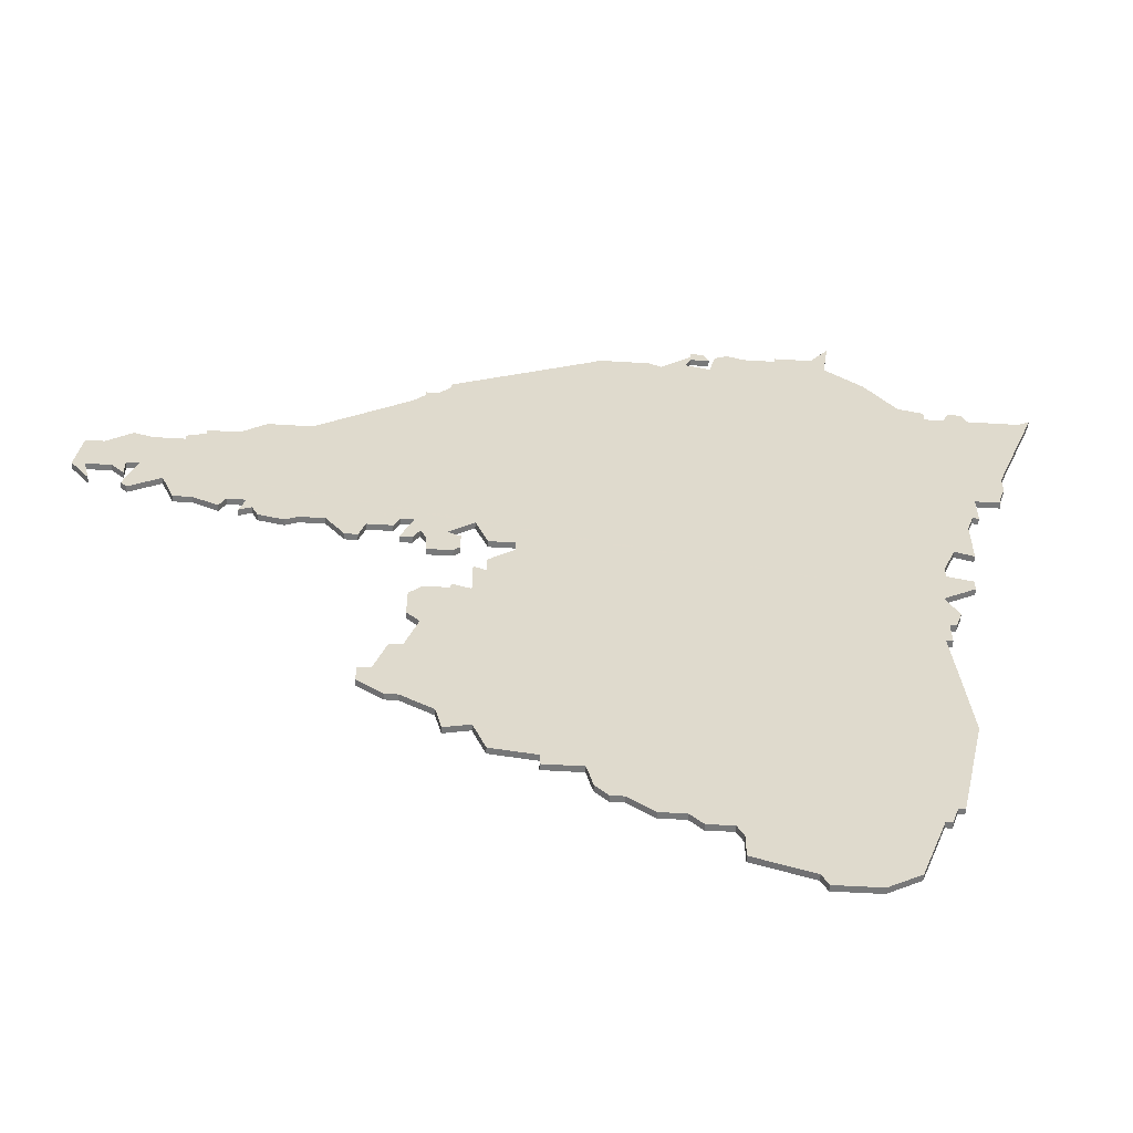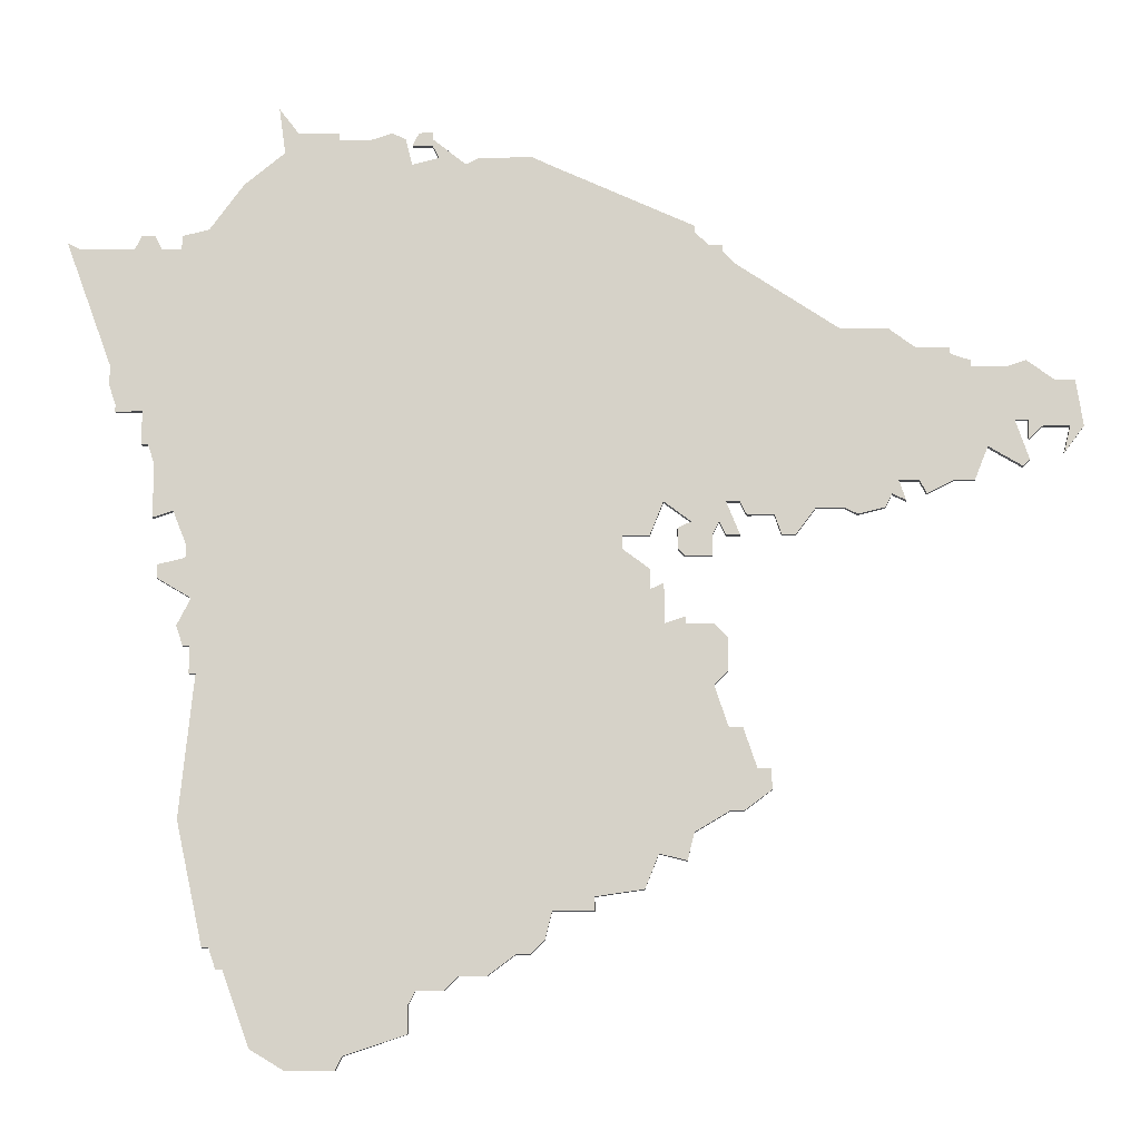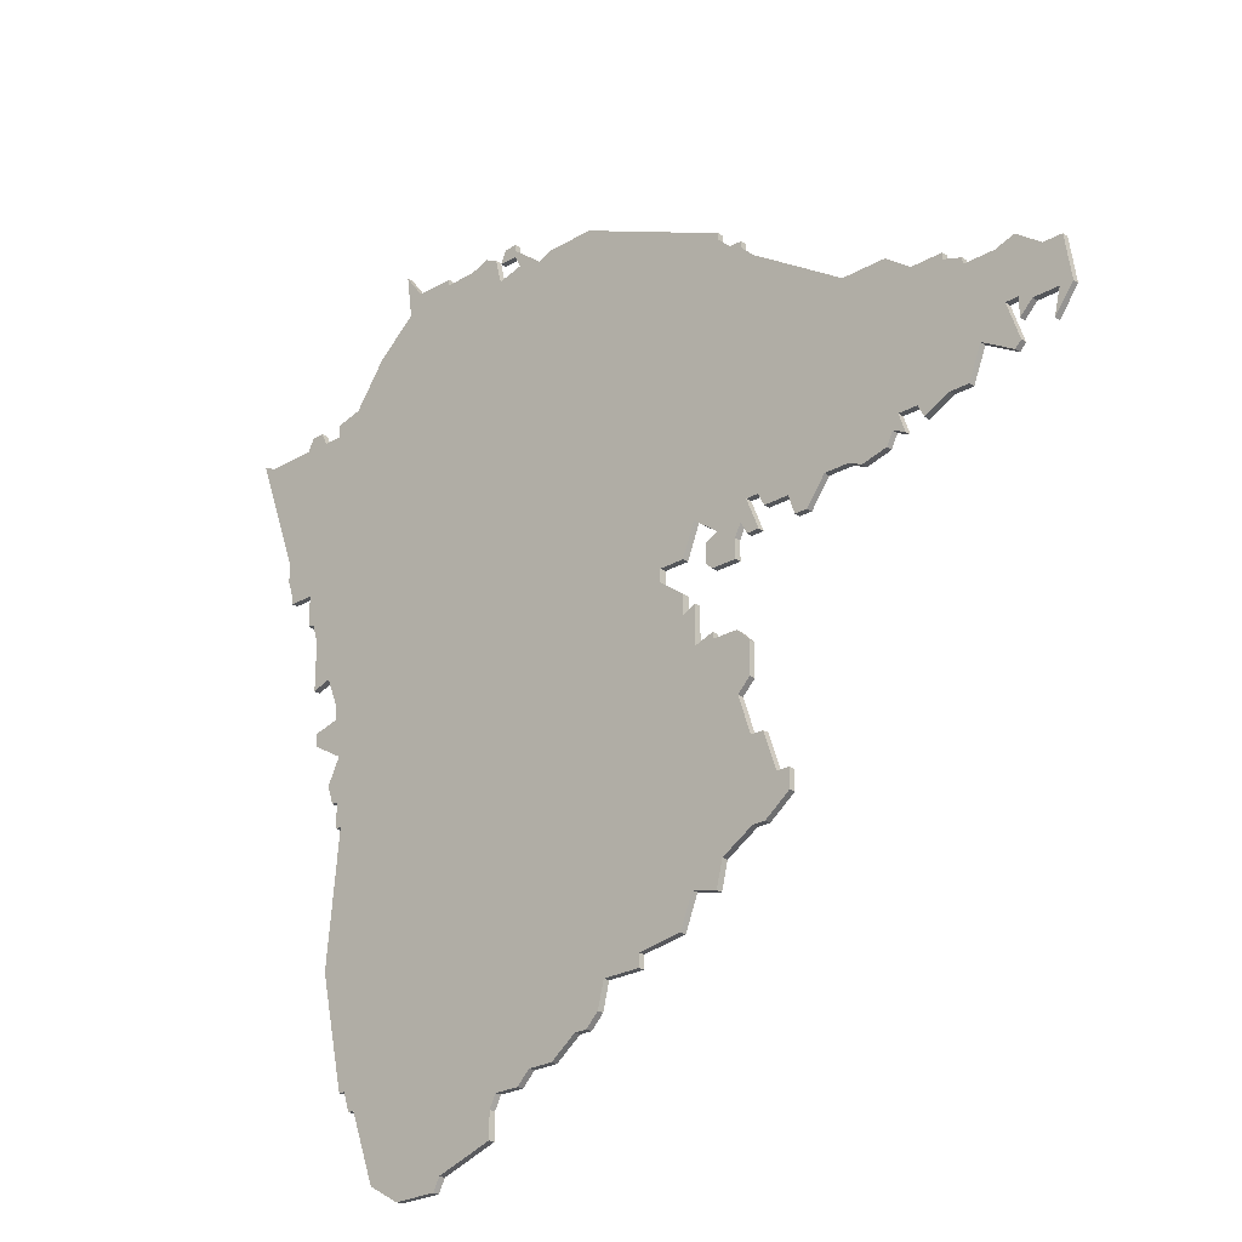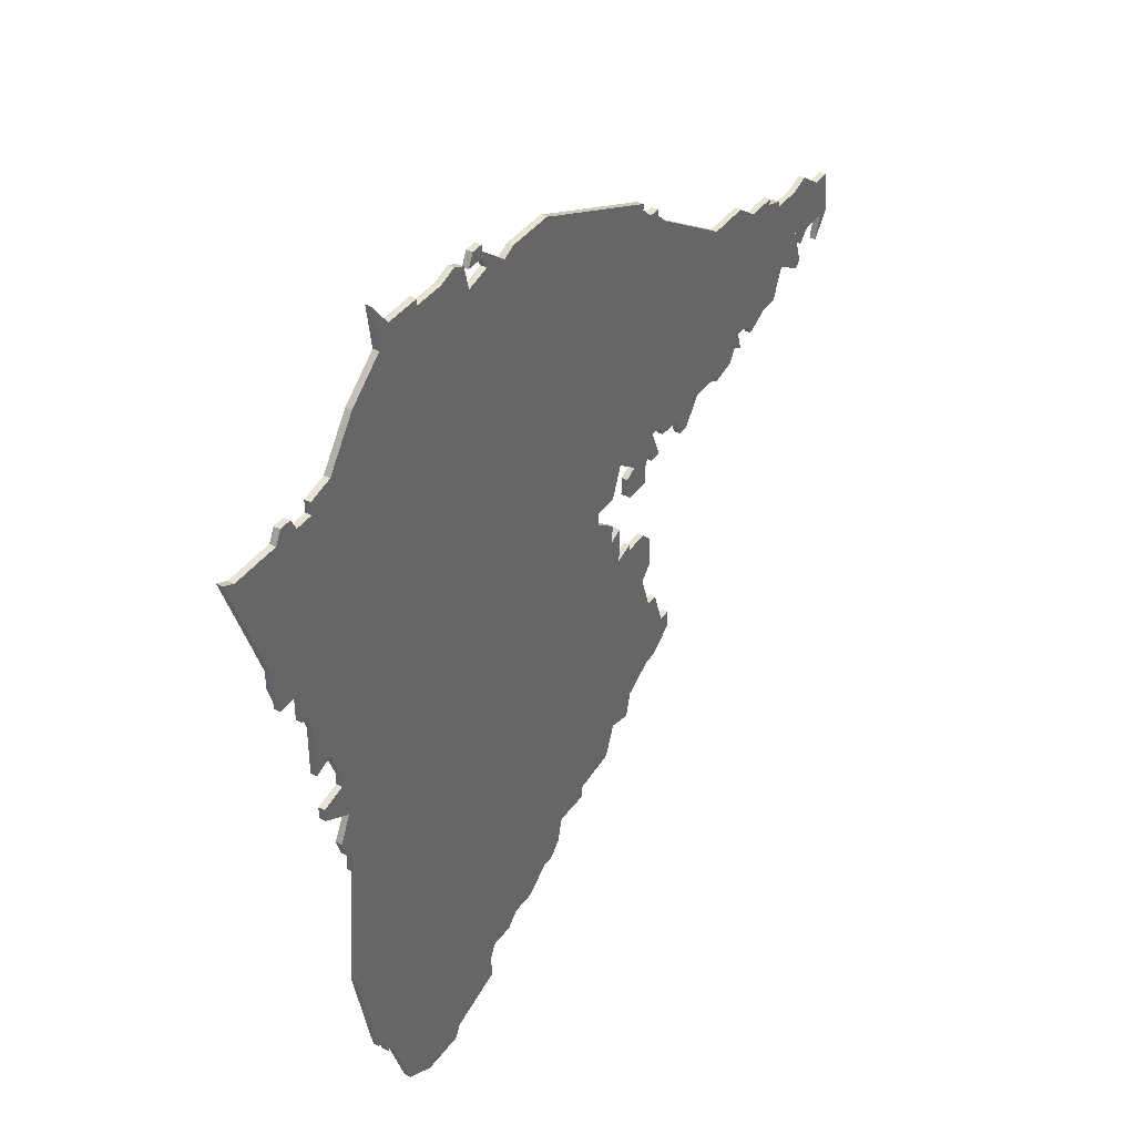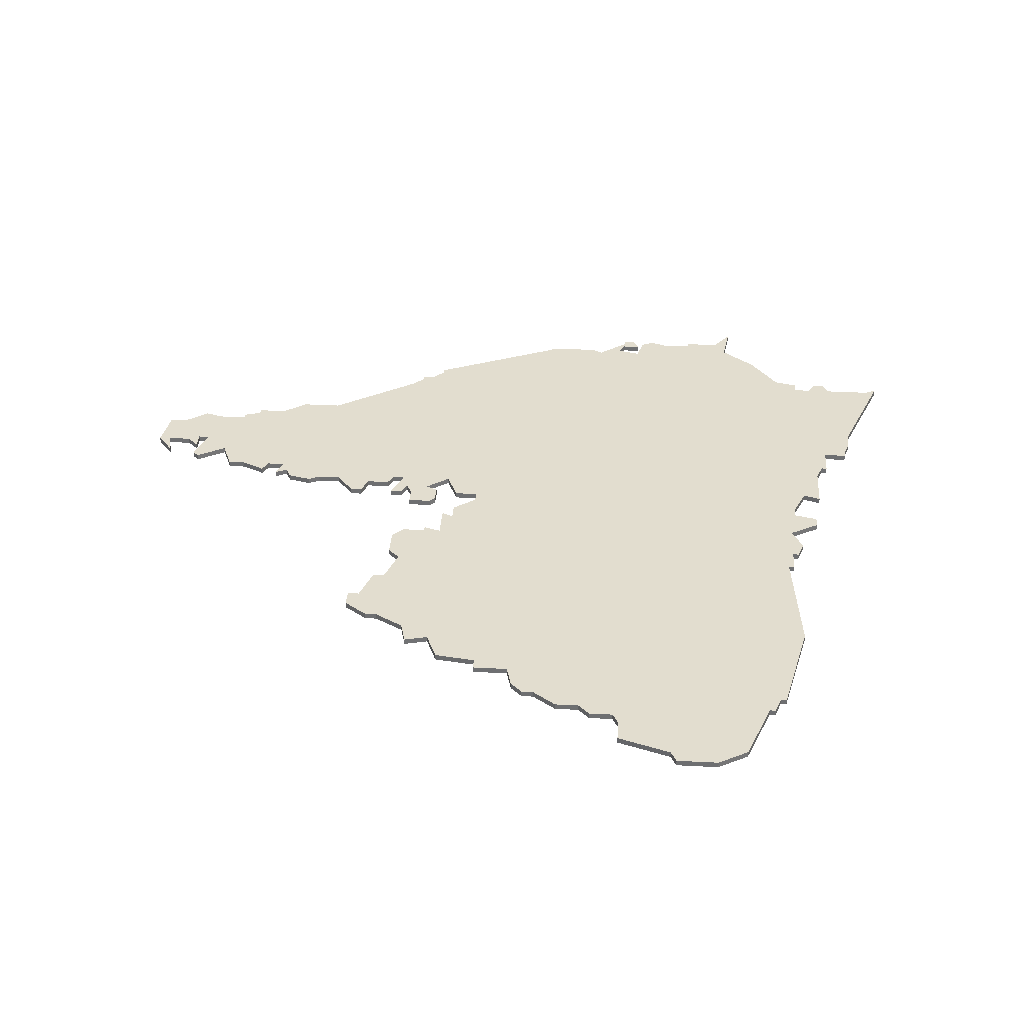
<metadata>
{"format":"obj","ext":"obj","renderer":"f3d","projection":"perspective","resolution":1024,"background":"white","views":[{"elev":-57.7,"azim":-3.6,"up":"+Y"},{"elev":-13.1,"azim":-178.8,"up":"+Y"},{"elev":-25.3,"azim":-137.0,"up":"+Y"},{"elev":40.0,"azim":122.6,"up":"+Y"},{"elev":35.0,"azim":4.0,"up":"+Z"}]}
</metadata>
<code>
v 4877 -1566 0
v 4876 -1573 0
v 4879 -1577 0
v 4878 -1573 0
v 4882 -1573 0
v 4884 -1575 0
v 4884 -1572 0
v 4886 -1572 0
v 4884 -1578 0
v 4885 -1579 0
v 4890 -1576 0
v 4892 -1581 0
v 4895 -1581 0
v 4899 -1583 0
v 4900 -1581 0
v 4903 -1581 0
v 4902 -1584 0
v 4904 -1583 0
v 4905 -1585 0
v 4909 -1586 0
v 4911 -1585 0
v 4915 -1585 0
v 4918 -1589 0
v 4920 -1589 0
v 4921 -1586 0
v 4925 -1586 0
v 4926 -1584 0
v 4928 -1584 0
v 4926 -1589 0
v 4928 -1589 0
v 4929 -1587 0
v 4930 -1589 0
v 4930 -1592 0
v 4934 -1592 0
v 4935 -1591 0
v 4935 -1588 0
v 4933 -1587 0
v 4937 -1584 0
v 4939 -1589 0
v 4943 -1589 0
v 4943 -1591 0
v 4939 -1594 0
v 4939 -1597 0
v 4937 -1596 0
v 4937 -1602 0
v 4934 -1601 0
v 4934 -1602 0
v 4930 -1602 0
v 4928 -1604 0
v 4928 -1609 0
v 4930 -1611 0
v 4928 -1617 0
v 4926 -1617 0
v 4924 -1623 0
v 4922 -1623 0
v 4922 -1626 0
v 4926 -1629 0
v 4928 -1629 0
v 4933 -1632 0
v 4934 -1636 0
v 4938 -1635 0
v 4940 -1640 0
v 4947 -1641 0
v 4947 -1643 0
v 4953 -1643 0
v 4954 -1647 0
v 4956 -1649 0
v 4958 -1649 0
v 4962 -1652 0
v 4966 -1652 0
v 4968 -1654 0
v 4972 -1654 0
v 4973 -1656 0
v 4973 -1660 0
v 4982 -1663 0
v 4983 -1665 0
v 4990 -1665 0
v 4995 -1662 0
v 4999 -1651 0
v 5000 -1651 0
v 5001 -1648 0
v 5002 -1648 0
v 5006 -1630 0
v 5004 -1609 0
v 5005 -1609 0
v 5005 -1605 0
v 5006 -1605 0
v 5007 -1602 0
v 5005 -1598 0
v 5010 -1595 0
v 5010 -1593 0
v 5006 -1592 0
v 5006 -1590 0
v 5008 -1585 0
v 5011 -1586 0
v 5011 -1578 0
v 5012 -1575 0
v 5013 -1575 0
v 5013 -1570 0
v 5017 -1570 0
v 5017 -1569 0
v 5018 -1566 0
v 5018 -1563 0
v 5025 -1544 0
v 5023 -1545 0
v 5015 -1545 0
v 5014 -1543 0
v 5012 -1543 0
v 5011 -1545 0
v 5008 -1545 0
v 5008 -1543 0
v 5004 -1542 0
v 4999 -1535 0
v 4993 -1530 0
v 4994 -1523 0
v 4991 -1527 0
v 4985 -1527 0
v 4985 -1528 0
v 4980 -1528 0
v 4977 -1527 0
v 4975 -1528 0
v 4974 -1532 0
v 4970 -1531 0
v 4971 -1529 0
v 4974 -1529 0
v 4973 -1527 0
v 4971 -1527 0
v 4971 -1528 0
v 4966 -1532 0
v 4964 -1531 0
v 4956 -1531 0
v 4954 -1532 0
v 4932 -1542 0
v 4932 -1543 0
v 4930 -1545 0
v 4928 -1545 0
v 4928 -1546 0
v 4926 -1548 0
v 4911 -1558 0
v 4904 -1558 0
v 4900 -1561 0
v 4895 -1561 0
v 4895 -1562 0
v 4892 -1563 0
v 4892 -1564 0
v 4887 -1564 0
v 4884 -1563 0
v 4880 -1566 0
v 4877 -1566 1
v 4876 -1573 1
v 4879 -1577 1
v 4878 -1573 1
v 4882 -1573 1
v 4884 -1575 1
v 4884 -1572 1
v 4886 -1572 1
v 4884 -1578 1
v 4885 -1579 1
v 4890 -1576 1
v 4892 -1581 1
v 4895 -1581 1
v 4899 -1583 1
v 4900 -1581 1
v 4903 -1581 1
v 4902 -1584 1
v 4904 -1583 1
v 4905 -1585 1
v 4909 -1586 1
v 4911 -1585 1
v 4915 -1585 1
v 4918 -1589 1
v 4920 -1589 1
v 4921 -1586 1
v 4925 -1586 1
v 4926 -1584 1
v 4928 -1584 1
v 4926 -1589 1
v 4928 -1589 1
v 4929 -1587 1
v 4930 -1589 1
v 4930 -1592 1
v 4934 -1592 1
v 4935 -1591 1
v 4935 -1588 1
v 4933 -1587 1
v 4937 -1584 1
v 4939 -1589 1
v 4943 -1589 1
v 4943 -1591 1
v 4939 -1594 1
v 4939 -1597 1
v 4937 -1596 1
v 4937 -1602 1
v 4934 -1601 1
v 4934 -1602 1
v 4930 -1602 1
v 4928 -1604 1
v 4928 -1609 1
v 4930 -1611 1
v 4928 -1617 1
v 4926 -1617 1
v 4924 -1623 1
v 4922 -1623 1
v 4922 -1626 1
v 4926 -1629 1
v 4928 -1629 1
v 4933 -1632 1
v 4934 -1636 1
v 4938 -1635 1
v 4940 -1640 1
v 4947 -1641 1
v 4947 -1643 1
v 4953 -1643 1
v 4954 -1647 1
v 4956 -1649 1
v 4958 -1649 1
v 4962 -1652 1
v 4966 -1652 1
v 4968 -1654 1
v 4972 -1654 1
v 4973 -1656 1
v 4973 -1660 1
v 4982 -1663 1
v 4983 -1665 1
v 4990 -1665 1
v 4995 -1662 1
v 4999 -1651 1
v 5000 -1651 1
v 5001 -1648 1
v 5002 -1648 1
v 5006 -1630 1
v 5004 -1609 1
v 5005 -1609 1
v 5005 -1605 1
v 5006 -1605 1
v 5007 -1602 1
v 5005 -1598 1
v 5010 -1595 1
v 5010 -1593 1
v 5006 -1592 1
v 5006 -1590 1
v 5008 -1585 1
v 5011 -1586 1
v 5011 -1578 1
v 5012 -1575 1
v 5013 -1575 1
v 5013 -1570 1
v 5017 -1570 1
v 5017 -1569 1
v 5018 -1566 1
v 5018 -1563 1
v 5025 -1544 1
v 5023 -1545 1
v 5015 -1545 1
v 5014 -1543 1
v 5012 -1543 1
v 5011 -1545 1
v 5008 -1545 1
v 5008 -1543 1
v 5004 -1542 1
v 4999 -1535 1
v 4993 -1530 1
v 4994 -1523 1
v 4991 -1527 1
v 4985 -1527 1
v 4985 -1528 1
v 4980 -1528 1
v 4977 -1527 1
v 4975 -1528 1
v 4974 -1532 1
v 4970 -1531 1
v 4971 -1529 1
v 4974 -1529 1
v 4973 -1527 1
v 4971 -1527 1
v 4971 -1528 1
v 4966 -1532 1
v 4964 -1531 1
v 4956 -1531 1
v 4954 -1532 1
v 4932 -1542 1
v 4932 -1543 1
v 4930 -1545 1
v 4928 -1545 1
v 4928 -1546 1
v 4926 -1548 1
v 4911 -1558 1
v 4904 -1558 1
v 4900 -1561 1
v 4895 -1561 1
v 4895 -1562 1
v 4892 -1563 1
v 4892 -1564 1
v 4887 -1564 1
v 4884 -1563 1
v 4880 -1566 1
f 2 1 148
f 4 3 2
f 7 6 5
f 10 9 8
f 13 12 11
f 15 14 13
f 18 17 16
f 20 19 18
f 24 23 22
f 27 26 25
f 30 29 28
f 34 33 32
f 36 35 34
f 40 39 38
f 43 42 41
f 45 44 43
f 47 46 45
f 49 48 47
f 51 50 49
f 54 53 52
f 56 55 54
f 58 57 56
f 61 60 59
f 63 62 61
f 65 64 63
f 67 66 65
f 70 69 68
f 72 71 70
f 75 74 73
f 77 76 75
f 79 78 77
f 81 80 79
f 83 82 81
f 86 85 84
f 88 87 86
f 91 90 89
f 96 95 94
f 99 98 97
f 101 100 99
f 103 102 101
f 105 104 103
f 108 107 106
f 112 111 110
f 114 113 112
f 116 115 114
f 118 117 116
f 121 120 119
f 126 125 124
f 128 127 126
f 131 130 129
f 134 133 132
f 137 136 135
f 141 140 139
f 143 142 141
f 145 144 143
f 148 147 146
f 4 2 148
f 7 5 4
f 11 10 8
f 15 13 11
f 20 18 16
f 25 24 22
f 31 30 28
f 34 32 31
f 37 36 34
f 45 43 41
f 49 47 45
f 58 56 54
f 65 63 61
f 68 67 65
f 72 70 68
f 75 73 72
f 79 77 75
f 83 81 79
f 89 88 86
f 92 91 89
f 97 96 94
f 103 101 99
f 106 105 103
f 109 108 106
f 118 116 114
f 122 121 119
f 128 126 124
f 132 131 129
f 135 134 132
f 138 137 135
f 145 143 141
f 148 146 145
f 7 4 148
f 15 11 8
f 21 20 16
f 27 25 22
f 34 31 28
f 51 49 45
f 58 54 52
f 65 61 59
f 72 68 65
f 79 75 72
f 84 83 79
f 89 86 84
f 93 92 89
f 99 97 94
f 106 103 99
f 118 114 112
f 122 119 118
f 128 124 123
f 135 132 129
f 145 141 139
f 7 148 145
f 16 15 8
f 22 21 16
f 37 34 28
f 52 51 45
f 59 58 52
f 79 72 65
f 89 84 79
f 99 94 93
f 109 106 99
f 118 112 110
f 129 128 123
f 138 135 129
f 7 145 139
f 22 16 8
f 38 37 28
f 59 52 45
f 79 65 59
f 109 99 93
f 122 118 110
f 129 123 122
f 139 138 129
f 8 7 139
f 27 22 8
f 59 45 41
f 89 79 59
f 109 93 89
f 129 122 110
f 8 139 129
f 28 27 8
f 89 59 41
f 110 109 89
f 8 129 110
f 38 28 8
f 89 41 40
f 8 110 89
f 89 40 38
f 38 8 89
f 296 149 150
f 150 151 152
f 153 154 155
f 156 157 158
f 159 160 161
f 161 162 163
f 164 165 166
f 166 167 168
f 170 171 172
f 173 174 175
f 176 177 178
f 180 181 182
f 182 183 184
f 186 187 188
f 189 190 191
f 191 192 193
f 193 194 195
f 195 196 197
f 197 198 199
f 200 201 202
f 202 203 204
f 204 205 206
f 207 208 209
f 209 210 211
f 211 212 213
f 213 214 215
f 216 217 218
f 218 219 220
f 221 222 223
f 223 224 225
f 225 226 227
f 227 228 229
f 229 230 231
f 232 233 234
f 234 235 236
f 237 238 239
f 242 243 244
f 245 246 247
f 247 248 249
f 249 250 251
f 251 252 253
f 254 255 256
f 258 259 260
f 260 261 262
f 262 263 264
f 264 265 266
f 267 268 269
f 272 273 274
f 274 275 276
f 277 278 279
f 280 281 282
f 283 284 285
f 287 288 289
f 289 290 291
f 291 292 293
f 294 295 296
f 296 150 152
f 152 153 155
f 156 158 159
f 159 161 163
f 164 166 168
f 170 172 173
f 176 178 179
f 179 180 182
f 182 184 185
f 189 191 193
f 193 195 197
f 202 204 206
f 209 211 213
f 213 215 216
f 216 218 220
f 220 221 223
f 223 225 227
f 227 229 231
f 234 236 237
f 237 239 240
f 242 244 245
f 247 249 251
f 251 253 254
f 254 256 257
f 262 264 266
f 267 269 270
f 272 274 276
f 277 279 280
f 280 282 283
f 283 285 286
f 289 291 293
f 293 294 296
f 296 152 155
f 156 159 163
f 164 168 169
f 170 173 175
f 176 179 182
f 193 197 199
f 200 202 206
f 207 209 213
f 213 216 220
f 220 223 227
f 227 231 232
f 232 234 237
f 237 240 241
f 242 245 247
f 247 251 254
f 260 262 266
f 266 267 270
f 271 272 276
f 277 280 283
f 287 289 293
f 293 296 155
f 156 163 164
f 164 169 170
f 176 182 185
f 193 199 200
f 200 206 207
f 213 220 227
f 227 232 237
f 241 242 247
f 247 254 257
f 258 260 266
f 271 276 277
f 277 283 286
f 287 293 155
f 156 164 170
f 176 185 186
f 193 200 207
f 207 213 227
f 241 247 257
f 258 266 270
f 270 271 277
f 277 286 287
f 287 155 156
f 156 170 175
f 189 193 207
f 207 227 237
f 237 241 257
f 258 270 277
f 277 287 156
f 156 175 176
f 189 207 237
f 237 257 258
f 258 277 156
f 156 176 186
f 188 189 237
f 237 258 156
f 186 188 237
f 237 156 186
f 150 149 2
f 2 149 1
f 151 150 3
f 3 150 2
f 152 151 4
f 4 151 3
f 153 152 5
f 5 152 4
f 154 153 6
f 6 153 5
f 155 154 7
f 7 154 6
f 156 155 8
f 8 155 7
f 157 156 9
f 9 156 8
f 158 157 10
f 10 157 9
f 159 158 11
f 11 158 10
f 160 159 12
f 12 159 11
f 161 160 13
f 13 160 12
f 162 161 14
f 14 161 13
f 163 162 15
f 15 162 14
f 164 163 16
f 16 163 15
f 165 164 17
f 17 164 16
f 166 165 18
f 18 165 17
f 167 166 19
f 19 166 18
f 168 167 20
f 20 167 19
f 169 168 21
f 21 168 20
f 170 169 22
f 22 169 21
f 171 170 23
f 23 170 22
f 172 171 24
f 24 171 23
f 173 172 25
f 25 172 24
f 174 173 26
f 26 173 25
f 175 174 27
f 27 174 26
f 176 175 28
f 28 175 27
f 177 176 29
f 29 176 28
f 178 177 30
f 30 177 29
f 179 178 31
f 31 178 30
f 180 179 32
f 32 179 31
f 181 180 33
f 33 180 32
f 182 181 34
f 34 181 33
f 183 182 35
f 35 182 34
f 184 183 36
f 36 183 35
f 185 184 37
f 37 184 36
f 186 185 38
f 38 185 37
f 187 186 39
f 39 186 38
f 188 187 40
f 40 187 39
f 189 188 41
f 41 188 40
f 190 189 42
f 42 189 41
f 191 190 43
f 43 190 42
f 192 191 44
f 44 191 43
f 193 192 45
f 45 192 44
f 194 193 46
f 46 193 45
f 195 194 47
f 47 194 46
f 196 195 48
f 48 195 47
f 197 196 49
f 49 196 48
f 198 197 50
f 50 197 49
f 199 198 51
f 51 198 50
f 200 199 52
f 52 199 51
f 201 200 53
f 53 200 52
f 202 201 54
f 54 201 53
f 203 202 55
f 55 202 54
f 204 203 56
f 56 203 55
f 205 204 57
f 57 204 56
f 206 205 58
f 58 205 57
f 207 206 59
f 59 206 58
f 208 207 60
f 60 207 59
f 209 208 61
f 61 208 60
f 210 209 62
f 62 209 61
f 211 210 63
f 63 210 62
f 212 211 64
f 64 211 63
f 213 212 65
f 65 212 64
f 214 213 66
f 66 213 65
f 215 214 67
f 67 214 66
f 216 215 68
f 68 215 67
f 217 216 69
f 69 216 68
f 218 217 70
f 70 217 69
f 219 218 71
f 71 218 70
f 220 219 72
f 72 219 71
f 221 220 73
f 73 220 72
f 222 221 74
f 74 221 73
f 223 222 75
f 75 222 74
f 224 223 76
f 76 223 75
f 225 224 77
f 77 224 76
f 226 225 78
f 78 225 77
f 227 226 79
f 79 226 78
f 228 227 80
f 80 227 79
f 229 228 81
f 81 228 80
f 230 229 82
f 82 229 81
f 231 230 83
f 83 230 82
f 232 231 84
f 84 231 83
f 233 232 85
f 85 232 84
f 234 233 86
f 86 233 85
f 235 234 87
f 87 234 86
f 236 235 88
f 88 235 87
f 237 236 89
f 89 236 88
f 238 237 90
f 90 237 89
f 239 238 91
f 91 238 90
f 240 239 92
f 92 239 91
f 241 240 93
f 93 240 92
f 242 241 94
f 94 241 93
f 243 242 95
f 95 242 94
f 244 243 96
f 96 243 95
f 245 244 97
f 97 244 96
f 246 245 98
f 98 245 97
f 247 246 99
f 99 246 98
f 248 247 100
f 100 247 99
f 249 248 101
f 101 248 100
f 250 249 102
f 102 249 101
f 251 250 103
f 103 250 102
f 252 251 104
f 104 251 103
f 253 252 105
f 105 252 104
f 254 253 106
f 106 253 105
f 255 254 107
f 107 254 106
f 256 255 108
f 108 255 107
f 257 256 109
f 109 256 108
f 258 257 110
f 110 257 109
f 259 258 111
f 111 258 110
f 260 259 112
f 112 259 111
f 261 260 113
f 113 260 112
f 262 261 114
f 114 261 113
f 263 262 115
f 115 262 114
f 264 263 116
f 116 263 115
f 265 264 117
f 117 264 116
f 266 265 118
f 118 265 117
f 267 266 119
f 119 266 118
f 268 267 120
f 120 267 119
f 269 268 121
f 121 268 120
f 270 269 122
f 122 269 121
f 271 270 123
f 123 270 122
f 272 271 124
f 124 271 123
f 273 272 125
f 125 272 124
f 274 273 126
f 126 273 125
f 275 274 127
f 127 274 126
f 276 275 128
f 128 275 127
f 277 276 129
f 129 276 128
f 278 277 130
f 130 277 129
f 279 278 131
f 131 278 130
f 280 279 132
f 132 279 131
f 281 280 133
f 133 280 132
f 282 281 134
f 134 281 133
f 283 282 135
f 135 282 134
f 284 283 136
f 136 283 135
f 285 284 137
f 137 284 136
f 286 285 138
f 138 285 137
f 287 286 139
f 139 286 138
f 288 287 140
f 140 287 139
f 289 288 141
f 141 288 140
f 290 289 142
f 142 289 141
f 291 290 143
f 143 290 142
f 292 291 144
f 144 291 143
f 293 292 145
f 145 292 144
f 294 293 146
f 146 293 145
f 295 294 147
f 147 294 146
f 149 296 1
f 1 296 148
f 296 295 148
f 148 295 147

</code>
